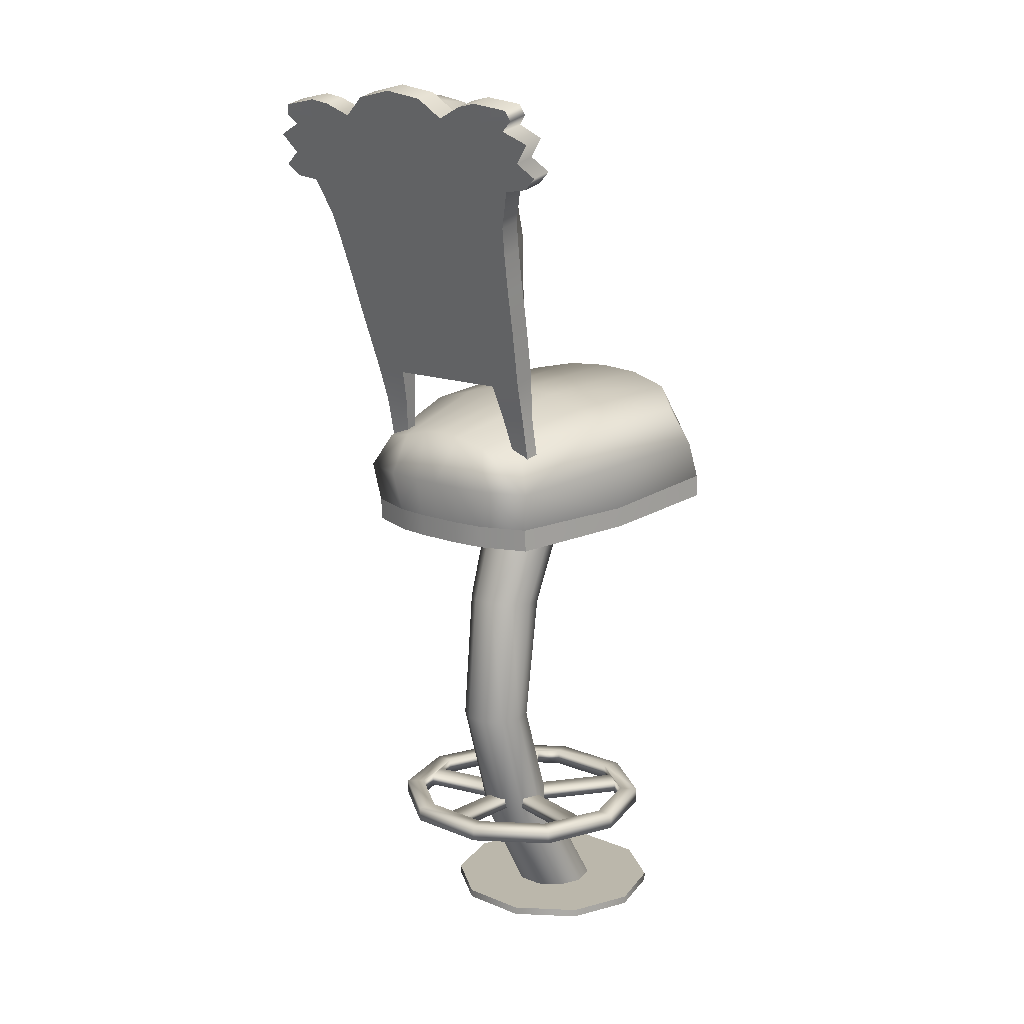
<metadata>
{"format":"obj","ext":"obj","renderer":"f3d","projection":"perspective","resolution":1024,"background":"white","views":[{"elev":14.2,"azim":41.6,"up":"+Y"}]}
</metadata>
<code>
g default
v -1.606 1.49 1.549
v 1.585 1.49 1.549
v -2.24 1.993 -1.903
v 2.22 1.993 -1.903
v 1.879 0.9375 1.751
v -1.9 0.9375 1.751
v -2.591 1.353 -2.043
v 2.571 1.353 -2.043
v 0.3881 1.777 1.873
v -0.4087 1.777 1.873
v -0.7826 2.403 -2.683
v 0.7621 2.403 -2.683
v -0.8527 1.48 -3.066
v 0.8322 1.48 -3.066
v -0.4788 0.9159 2.053
v 0.4582 0.9159 2.053
v 0.6186 2.265 -0.3682
v -0.6391 2.265 -0.3682
v -2.081 1.897 -0.2588
v -2.453 1.244 -0.3054
v 2.432 1.244 -0.3054
v 2.061 1.897 -0.2588
v 1.558 2.239 -2.513
v 1.34 2.09 -0.3129
v 0.9182 1.635 1.816
v 1.1 0.9193 2.006
v 1.798 1.454 -2.82
v -1.578 2.239 -2.513
v -1.36 2.09 -0.3129
v -0.9388 1.635 1.816
v -1.121 0.9193 2.006
v -1.819 1.454 -2.82
v -0.01028 2.447 -2.714
v -0.01028 2.308 -0.3652
v -0.01028 1.819 1.876
v -0.01028 0.9159 2.053
v -0.01028 1.481 -3.1
v 0.3976 0.2532 1.98
v -0.01028 0.2531 1.98
v -0.01028 -0.1273 1.956
v 0.3976 -0.1272 1.956
v -0.9745 0.2568 1.93
v -0.4182 0.2532 1.98
v -0.9746 -0.1236 1.906
v -0.4181 -0.1272 1.956
v 2.273 0.3878 -0.3315
v 1.776 0.2751 1.663
v 1.777 -0.1053 1.64
v 2.27 0.04251 -0.4052
v 0.9539 0.2568 1.93
v 0.954 -0.1236 1.906
v -0.8113 0.6736 -3.02
v -1.633 0.6689 -2.834
v -0.8129 0.2943 -3.056
v -1.635 0.2896 -2.871
v 0.7907 0.6736 -3.02
v -0.01028 0.6752 -3.057
v 0.7923 0.2943 -3.056
v -0.01028 0.2958 -3.093
v 2.43 0.6386 -2.499
v 1.612 0.6689 -2.834
v 2.432 0.2594 -2.536
v 1.614 0.2896 -2.871
v -1.797 0.2751 1.663
v -1.797 -0.1053 1.64
v -2.294 0.3878 -0.3315
v -2.275 0.04251 -0.4052
v -2.451 0.6386 -2.499
v -2.452 0.2594 -2.536
v -1.696 2.94 1.413
v -1.095 2.94 1.413
v -1.807 3.87 1.665
v -2.017 5.679 2.157
v -2.25 6.288 2.322
v -2.902 6.534 2.389
v -2.596 6.757 2.45
v 0 2.94 1.413
v -2.859 7.064 2.532
v -2.476 7.264 2.587
v 0 7.858 2.748
v -0.6809 7.739 2.716
v -1.087 7.43 2.632
v -1.539 7.62 2.684
v -1.889 7.683 2.701
v -2.54 7.586 2.674
v -2.608 7.419 2.628
v -2.679 6.346 2.338
v -1.878 4.62 1.869
v -1.696 2.844 1.765
v -1.095 2.756 1.741
v -1.07 3.774 2.017
v -1.807 3.774 2.017
v -1.107 5.583 2.509
v -2.017 5.583 2.509
v -1.512 6.049 2.635
v -2.25 6.192 2.674
v -1.452 6.558 2.773
v -2.902 6.438 2.741
v -1.781 6.789 2.836
v -2.596 6.662 2.802
v -1.878 4.524 2.221
v -1.089 4.544 2.227
v 0 2.756 1.741
v 0 3.774 2.017
v 0 4.544 2.227
v 0 5.583 2.509
v -1.032 6.046 2.634
v 0 6.046 2.634
v -0.8442 6.784 2.835
v -0.8931 7.059 2.909
v -0.5082 6.964 2.884
v -0.5945 7.304 2.976
v 0 7.135 2.93
v 0 6.508 2.76
v -1.885 7.254 2.962
v -1.396 6.953 2.881
v -1.526 6.342 2.715
v -0.9576 6.508 2.76
v -2.349 6.942 2.878
v -2.859 6.968 2.884
v -2.046 7.285 2.971
v -2.416 7.162 2.942
v 0 7.763 3.1
v -0.6809 7.643 3.068
v -1.087 7.335 2.984
v -1.539 7.525 3.036
v -1.889 7.588 3.053
v -2.54 7.491 3.026
v -2.609 7.324 2.98
v -2.679 6.25 2.69
v -1.613 3.108 1.366
v -1.6 3.976 1.636
v -1.031 3.106 1.365
v -1.801 5.683 2.167
v -2.051 6.331 2.369
v -2.569 6.559 2.44
v -2.382 6.767 2.505
v -1.672 4.661 1.849
v 0 3.105 1.365
v -2.621 7.053 2.593
v -2.314 7.262 2.659
v 0 7.726 2.803
v -0.6163 7.631 2.774
v -1.07 7.326 2.679
v -1.5 7.488 2.729
v -1.845 7.581 2.758
v -2.449 7.397 2.701
v -2.376 7.526 2.741
v -2.418 6.426 2.398
v -0 3.446 0.679
v -0.8553 3.449 0.8002
v -0.8259 4.34 0.6644
v -0 4.39 0.5313
v -1.429 3.423 1.203
v -1.392 4.135 1.256
v -1.228 7.001 1.703
v -1.597 7.236 2.038
v -1.524 7.368 2.18
v -1.133 7.203 1.838
v -1.451 4.822 1.357
v -0.7967 5.084 0.6931
v -1.618 5.91 1.675
v -0.6965 6.568 1.155
v -0 5.162 0.5458
g topoSymmetrySet
v 0 6.657 1.078
g default
v -0.6236 7.416 1.706
v -0.61 7.56 1.875
v 0 7.495 1.645
v -0 7.666 1.82
v -1.861 7.439 2.303
v -1.937 7.3 2.194
v -2.272 7.378 2.504
v -2.211 7.233 2.458
v -2.22 7.482 2.536
v -1.813 7.528 2.467
v -1.456 7.439 2.439
v -1.046 7.322 2.402
v -0.5898 7.596 2.311
v -0 7.71 2.264
v -0 7.228 1.408
v -0.6489 7.132 1.462
v -1.407 6.6 1.578
v -1.731 6.964 1.896
v -2.076 7.023 2.08
v -2.438 7.027 2.394
v -0 6.949 1.212
v -0.6727 6.851 1.303
v -1.553 6.289 1.582
v -2.006 6.505 1.937
v -1.858 6.687 1.867
v -2.17 6.764 2.086
v -2.309 6.52 2.16
v -2.296 6.793 2.323
v -2.44 6.609 2.271
g topoSymmetrySet
v -0 5.965 0.7958
g default
v 0 5.113 2.381
v -1.098 5.113 2.381
v -1.948 5.103 2.378
v -1.948 5.198 2.026
v -1.736 5.221 2.024
v -1.556 5.38 1.481
v -0.7466 5.875 0.9394
v 1.696 2.844 1.765
v 1.095 2.756 1.741
v 1.07 3.774 2.017
v 1.807 3.774 2.017
v 2.017 5.583 2.509
v 1.107 5.583 2.509
v 1.512 6.049 2.635
v 2.25 6.192 2.674
v 2.902 6.438 2.741
v 1.452 6.558 2.773
v 1.781 6.789 2.836
v 2.596 6.662 2.802
v 1.878 4.524 2.221
v 1.089 4.544 2.227
v 1.098 5.113 2.381
v 1.948 5.103 2.378
v 1.032 6.046 2.634
v 0.8931 7.059 2.909
v 0.8442 6.784 2.835
v 0.5082 6.964 2.884
v 0.5945 7.304 2.976
v 1.885 7.254 2.962
v 1.396 6.953 2.881
v 1.526 6.342 2.715
v 0.9576 6.508 2.76
v 2.859 6.968 2.884
v 2.349 6.942 2.878
v 2.046 7.285 2.971
v 2.416 7.162 2.942
v 0.6809 7.643 3.068
v 1.087 7.335 2.984
v 1.539 7.525 3.036
v 1.889 7.588 3.053
v 2.54 7.491 3.026
v 2.609 7.324 2.98
v 2.679 6.25 2.69
v 1.696 2.94 1.413
v 1.095 2.94 1.413
v 1.807 3.87 1.665
v 2.25 6.288 2.322
v 2.017 5.679 2.157
v 2.596 6.757 2.45
v 2.902 6.534 2.389
v 1.948 5.198 2.026
v 1.878 4.62 1.869
v 2.476 7.264 2.587
v 2.859 7.064 2.532
v 0.6809 7.739 2.716
v 1.087 7.43 2.632
v 1.539 7.62 2.684
v 1.889 7.683 2.701
v 2.54 7.586 2.674
v 2.608 7.419 2.628
v 2.679 6.346 2.338
v 1.6 3.976 1.636
v 1.613 3.108 1.366
v 1.031 3.106 1.365
v 2.051 6.331 2.369
v 1.801 5.683 2.167
v 2.382 6.767 2.505
v 2.569 6.559 2.44
v 1.736 5.221 2.024
v 1.672 4.661 1.849
v 2.314 7.262 2.659
v 2.621 7.053 2.593
v 0.6163 7.631 2.774
v 1.07 7.326 2.679
v 1.5 7.488 2.729
v 1.845 7.581 2.758
v 2.449 7.397 2.701
v 2.376 7.526 2.741
v 2.418 6.426 2.398
v 0.8553 3.449 0.8002
v 0.8259 4.34 0.6644
v 1.429 3.423 1.203
v 1.392 4.135 1.256
v 1.228 7.001 1.703
v 1.597 7.236 2.038
v 1.524 7.368 2.18
v 1.133 7.203 1.838
v 0.7967 5.084 0.6931
v 1.451 4.822 1.357
v 1.556 5.38 1.481
v 0.7466 5.875 0.9394
v 0.6236 7.416 1.706
v 0.61 7.56 1.875
v 1.861 7.439 2.303
v 1.937 7.3 2.194
v 2.272 7.378 2.504
v 2.211 7.233 2.458
v 2.22 7.482 2.536
v 1.813 7.528 2.467
v 1.456 7.439 2.439
v 1.046 7.322 2.402
v 0.5898 7.596 2.311
v 0.6489 7.132 1.462
v 1.407 6.6 1.578
v 1.731 6.964 1.896
v 2.076 7.023 2.08
v 2.438 7.027 2.394
v 0.6965 6.568 1.155
v 0.6727 6.851 1.303
v 1.618 5.91 1.675
v 1.553 6.289 1.582
v 2.006 6.505 1.937
v 1.858 6.687 1.867
v 2.17 6.764 2.086
v 2.309 6.52 2.16
v 2.296 6.793 2.323
v 2.44 6.609 2.271
v -1.684 1.55 1.25
v -1.287 1.659 1.25
v -1.287 1.602 1.436
v -1.643 1.492 1.446
v 1.684 1.55 1.25
v 1.643 1.492 1.446
v 1.287 1.602 1.436
v 1.287 1.659 1.25
v -1.184 2.189 1.565
v -1.184 2.287 1.358
v -1.668 2.243 1.358
v -1.651 2.181 1.579
v 1.184 2.189 1.565
v 1.651 2.181 1.579
v 1.668 2.243 1.358
v 1.184 2.287 1.358
v 0.5538 -7.724 -1.682
v 0.1957 -7.724 -1.942
v -0.2471 -7.724 -1.942
v -0.6052 -7.724 -1.682
v -0.742 -7.724 -1.261
v -0.6052 -7.724 -0.8399
v -0.2471 -7.724 -0.5797
v 0.1957 -7.724 -0.5797
v 0.5538 -7.724 -0.8399
v 0.6907 -7.724 -1.261
v 0.5538 -0.02843 -0.8246
v 0.1957 -0.005709 -1.084
v -0.2471 -0.005709 -1.084
v -0.6052 -0.02843 -0.8246
v -0.742 -0.06519 -0.4048
v -0.6052 -0.102 0.01497
v -0.2471 -0.1247 0.2744
v 0.1957 -0.1247 0.2744
v 0.5538 -0.102 0.01497
v 0.6907 -0.06519 -0.4048
v -0.501 -3.868 0.7823
v -0.6133 -3.868 0.4369
v -0.501 -3.868 0.09159
v -0.2073 -3.868 -0.1219
v 0.1559 -3.868 -0.1219
v 0.4496 -3.868 0.09159
v 0.5619 -3.868 0.4369
v 0.4496 -3.868 0.7823
v 0.1559 -3.868 0.9957
v -0.2073 -3.868 0.9957
v -0.6493 -1.646 0.186
v -0.5302 -1.608 0.5486
v -0.2184 -1.585 0.7727
v 0.167 -1.585 0.7727
v 0.4788 -1.608 0.5486
v 0.5979 -1.646 0.186
v 0.4788 -1.683 -0.1765
v 0.167 -1.707 -0.4006
v -0.2184 -1.707 -0.4006
v -0.5302 -1.683 -0.1765
v 0.4496 -6.034 0.1409
v 0.1559 -6.106 0.3445
v -0.2073 -6.106 0.3445
v -0.501 -6.034 0.1409
v -0.6133 -5.917 -0.1885
v -0.501 -5.8 -0.518
v -0.2073 -5.727 -0.7216
v 0.1559 -5.727 -0.7216
v 0.4496 -5.8 -0.518
v 0.5619 -5.917 -0.1885
v 1.487 -7.724 -2.36
v 0.5521 -7.724 -3.039
v 1.487 -7.858 -2.36
v 0.5521 -7.858 -3.039
v -0.6035 -7.724 -3.039
v -0.6035 -7.858 -3.039
v -1.538 -7.724 -2.36
v -1.538 -7.858 -2.36
v -1.895 -7.724 -1.261
v -1.895 -7.858 -1.261
v -1.538 -7.724 -0.1619
v -1.538 -7.858 -0.1619
v -0.6035 -7.724 0.5173
v -0.6035 -7.858 0.5173
v 0.5521 -7.724 0.5173
v 0.5521 -7.858 0.5173
v 1.487 -7.724 -0.1619
v 1.487 -7.858 -0.1619
v 1.844 -7.724 -1.261
v 1.844 -7.858 -1.261
v 0.9362 -0.004174 -1.102
v 0.3417 0.03354 -1.532
v 0.3417 0.1524 -1.524
v 0.9362 0.1147 -1.093
v -0.3931 0.03354 -1.532
v -0.3931 0.1524 -1.524
v -0.9876 -0.004174 -1.102
v -0.9876 0.1147 -1.093
v -1.215 -0.06519 -0.4048
v -1.215 0.05364 -0.3966
v -0.9876 -0.1262 0.292
v -0.9876 -0.007375 0.3001
v -0.3931 -0.1639 0.7226
v -0.3931 -0.04509 0.7308
v 0.3417 -0.1639 0.7226
v 0.3417 -0.04509 0.7308
v 0.9362 -0.1262 0.292
v 0.9362 -0.007375 0.3001
v 1.163 -0.06519 -0.4048
v 1.163 0.05364 -0.3966
v 1.968 -5.817 -0.2478
v 1.598 -5.817 -1.385
v 0.6304 -5.817 -2.088
v -0.5656 -5.817 -2.088
v -1.533 -5.817 -1.385
v -1.903 -5.817 -0.2478
v -1.533 -5.817 0.8897
v -0.5656 -5.817 1.593
v 0.6304 -5.817 1.593
v 1.598 -5.817 0.8897
v 1.968 -5.542 -0.2478
v 1.598 -5.542 -1.385
v 0.6304 -5.542 -2.088
v -0.5656 -5.542 -2.088
v -1.533 -5.542 -1.385
v -1.903 -5.542 -0.2478
v -1.533 -5.542 0.8897
v -0.5656 -5.542 1.593
v 0.6304 -5.542 1.593
v 1.598 -5.542 0.8897
v 2.277 -5.557 -0.2478
v 1.848 -5.557 -1.567
v 0.7259 -5.557 -2.382
v -0.6611 -5.557 -2.382
v -1.783 -5.557 -1.567
v -2.212 -5.557 -0.2478
v -1.783 -5.557 1.071
v -0.6611 -5.557 1.887
v 0.7259 -5.557 1.887
v 1.848 -5.557 1.071
v 2.277 -5.802 -0.2478
v 1.848 -5.802 -1.567
v 0.7259 -5.802 -2.382
v -0.6611 -5.802 -2.382
v -1.783 -5.802 -1.567
v -2.212 -5.802 -0.2478
v -1.783 -5.802 1.071
v -0.6611 -5.802 1.887
v 0.7259 -5.802 1.887
v 1.848 -5.802 1.071
v 1.26 -5.781 -1.631
v 0.9683 -5.781 -1.843
v 1.26 -5.578 -1.631
v 0.9683 -5.578 -1.843
v -0.9034 -5.781 -1.843
v -1.195 -5.781 -1.631
v -0.9034 -5.578 -1.843
v -1.195 -5.578 -1.631
v -1.774 -5.781 0.1494
v -1.662 -5.781 0.4926
v -1.774 -5.578 0.1494
v -1.662 -5.578 0.4926
v -0.148 -5.781 1.593
v 0.2128 -5.781 1.593
v -0.148 -5.578 1.593
v 0.2128 -5.578 1.593
v 1.727 -5.781 0.4926
v 1.839 -5.781 0.1494
v 1.727 -5.578 0.4926
v 1.839 -5.578 0.1494
v 0.4698 -5.781 -0.4103
v 0.1778 -5.781 -0.6224
v 0.4698 -5.578 -0.4103
v 0.1778 -5.578 -0.6224
v -0.113 -5.781 -0.6224
v -0.4049 -5.781 -0.4103
v -0.113 -5.578 -0.6224
v -0.4049 -5.578 -0.4103
v -0.4948 -5.781 -0.1337
v -0.3833 -5.781 0.2095
v -0.4948 -5.578 -0.1337
v -0.3833 -5.578 0.2095
v -0.148 -5.781 0.3805
v 0.2128 -5.781 0.3805
v -0.148 -5.578 0.3805
v 0.2128 -5.578 0.3805
v 0.4481 -5.781 0.2095
v 0.5596 -5.781 -0.1337
v 0.4481 -5.578 0.2095
v 0.5596 -5.578 -0.1337
v -1.305 0.08303 -0.4827
v -0.6155 0.08354 -0.5503
v -0.01028 0.08426 -0.5684
v 0.5949 0.08354 -0.5503
v 1.284 0.08303 -0.4827
g cadeira
f 6 20 66 64
f 20 6 1 19
f 5 21 22 2
f 9 35 36 16
f 35 9 17 34
f 37 33 12 14
f 37 14 56 57
f 15 31 42 43
f 30 10 18 29
f 32 13 52 53
f 31 15 10 30
f 32 28 11 13
f 25 2 22 24
f 27 23 4 8
f 27 8 60 61
f 25 26 5 2
f 34 17 12 33
f 29 18 11 28
f 7 20 19 3
f 20 7 68 66
f 22 21 8 4
f 24 22 4 23
f 17 24 23 12
f 9 25 24 17
f 9 16 26 25
f 14 27 61 56
f 14 12 23 27
f 19 29 28 3
f 1 30 29 19
f 6 31 30 1
f 31 6 64 42
f 7 32 53 68
f 3 28 32 7
f 18 34 33 11
f 10 35 34 18
f 36 35 10 15
f 13 37 57 52
f 11 33 37 13
f 38 39 40 41
f 43 42 44 45
f 46 47 48 49
f 47 50 51 48
f 53 52 54 55
f 57 56 58 59
f 61 60 62 63
f 60 46 49 62
f 50 38 41 51
f 56 61 63 58
f 42 64 65 44
f 64 66 67 65
f 68 53 55 69
f 66 68 69 67
f 39 43 45 40
f 52 57 59 54
f 36 39 38 16
f 5 47 46 21
f 26 50 47 5
f 21 46 60 8
f 16 38 50 26
f 15 43 39 36
f 89 90 91 92
f 94 93 95 96
f 98 97 99 100
f 101 102 197 198
f 91 90 103 104
f 197 102 105 196
f 107 93 106 108
f 110 109 111 112
f 113 112 111 114
f 115 99 97 116
f 117 95 93 107
f 110 116 97 118 109
f 111 109 118 114
f 120 119 121 122
f 123 124 112 113
f 125 110 112 124
f 125 126 116 110
f 127 115 116 126
f 122 121 128 129
f 128 121 115 127
f 121 119 99 115
f 100 99 119 120
f 96 95 117 130
f 118 107 108 114
f 97 117 107 118
f 130 117 97 98
f 92 91 102 101
f 105 102 91 104
f 72 70 89 92
f 74 73 94 96
f 76 75 98 100
f 199 88 101 198
f 71 77 103 90
f 79 78 120 122
f 80 81 124 123
f 81 82 125 124
f 82 83 126 125
f 83 84 127 126
f 85 86 129 128
f 86 79 122 129
f 84 85 128 127
f 78 76 100 120
f 87 74 96 130
f 75 87 130 98
f 88 72 92 101
f 70 72 132 131
f 71 70 131 133
f 73 74 135 134
f 75 76 137 136
f 88 199 200 138
f 77 71 133 139
f 78 79 141 140
f 81 80 142 143
f 82 81 143 144
f 83 82 144 145
f 84 83 145 146
f 79 86 147 141
f 86 85 148 147
f 85 84 146 148
f 76 78 140 137
f 74 87 149 135
f 87 75 136 149
f 72 88 138 132
f 150 151 152 153
f 151 154 155 152
f 156 157 158 159
f 161 160 201 202
f 164 161 202 195
f 152 155 160 161
f 153 152 161 164
f 166 156 159 167
f 168 166 167 169
f 170 158 157 171
f 172 170 171 173
f 174 175 170 172
f 175 176 158 170
f 159 158 176 177
f 167 159 177 178
f 169 167 178 179
f 180 181 166 168
f 181 182 156 166
f 182 183 157 156
f 171 157 183 184
f 173 171 184 185
f 165 163 187 186
f 163 162 188 187
f 162 189 190 188
f 191 190 189 192
f 193 191 192 194
f 185 184 191 193
f 184 183 190 191
f 188 190 183 182
f 187 188 182 181
f 186 187 181 180
f 139 133 151 150
f 133 131 154 151
f 131 132 155 154
f 138 200 201 160
f 132 138 160 155
f 141 147 172 173
f 148 146 175 174
f 147 148 174 172
f 146 145 176 175
f 145 144 177 176
f 144 143 178 177
f 143 142 179 178
f 140 141 173 185
f 134 135 189 162
f 135 149 192 189
f 149 136 194 192
f 136 137 193 194
f 137 140 185 193
f 93 197 196 106
f 198 197 93 94
f 73 199 198 94
f 200 199 73 134
f 201 200 134 162
f 202 201 162 163
f 195 202 163 165
f 203 206 205 204
f 207 210 209 208
f 211 214 213 212
f 215 218 217 216
f 205 104 103 204
f 217 196 105 216
f 219 108 106 208
f 220 223 222 221
f 113 114 222 223
f 224 225 212 213
f 226 219 208 209
f 220 221 227 212 225
f 222 114 227 221
f 228 231 230 229
f 123 113 223 232
f 233 232 223 220
f 233 220 225 234
f 235 234 225 224
f 231 237 236 230
f 236 235 224 230
f 230 224 213 229
f 214 228 229 213
f 210 238 226 209
f 227 114 108 219
f 212 227 219 226
f 238 211 212 226
f 206 215 216 205
f 105 104 205 216
f 241 206 203 239
f 242 210 207 243
f 244 214 211 245
f 246 218 215 247
f 240 204 103 77
f 248 231 228 249
f 80 123 232 250
f 250 232 233 251
f 251 233 234 252
f 252 234 235 253
f 254 236 237 255
f 255 237 231 248
f 253 235 236 254
f 249 228 214 244
f 256 238 210 242
f 245 211 238 256
f 247 215 206 241
f 239 258 257 241
f 240 259 258 239
f 243 261 260 242
f 245 263 262 244
f 247 265 264 246
f 77 139 259 240
f 249 267 266 248
f 250 268 142 80
f 251 269 268 250
f 252 270 269 251
f 253 271 270 252
f 248 266 272 255
f 255 272 273 254
f 254 273 271 253
f 244 262 267 249
f 242 260 274 256
f 256 274 263 245
f 241 257 265 247
f 150 153 276 275
f 275 276 278 277
f 279 282 281 280
f 283 286 285 284
f 164 195 286 283
f 276 283 284 278
f 153 164 283 276
f 287 288 282 279
f 168 169 288 287
f 289 290 280 281
f 291 292 290 289
f 293 291 289 294
f 294 289 281 295
f 282 296 295 281
f 288 297 296 282
f 169 179 297 288
f 180 168 287 298
f 298 287 279 299
f 299 279 280 300
f 290 301 300 280
f 292 302 301 290
f 165 186 304 303
f 303 304 306 305
f 305 306 308 307
f 309 310 307 308
f 311 312 310 309
f 302 311 309 301
f 301 309 308 300
f 306 299 300 308
f 304 298 299 306
f 186 180 298 304
f 139 150 275 259
f 259 275 277 258
f 258 277 278 257
f 265 284 285 264
f 257 278 284 265
f 266 292 291 272
f 273 293 294 271
f 272 291 293 273
f 271 294 295 270
f 270 295 296 269
f 269 296 297 268
f 268 297 179 142
f 267 302 292 266
f 261 305 307 260
f 260 307 310 274
f 274 310 312 263
f 263 312 311 262
f 262 311 302 267
f 208 106 196 217
f 218 207 208 217
f 243 207 218 246
f 264 261 243 246
f 285 305 261 264
f 286 303 305 285
f 195 165 303 286
f 70 71 322 323
f 71 90 321 322
f 90 89 324 321
f 89 70 323 324
f 239 203 326 327
f 203 204 325 326
f 204 240 328 325
f 240 239 327 328
f 322 321 315 314
f 323 322 314 313
f 324 323 313 316
f 321 324 316 315
f 326 325 319 318
f 327 326 318 317
f 328 327 317 320
f 325 328 320 319
f 360 361 345 344
f 359 360 344 343
f 368 359 343 342
f 367 368 342 341
f 366 367 341 340
f 365 366 340 339
f 364 365 339 348
f 363 364 348 347
f 362 363 347 346
f 345 361 362 346
f 329 330 376 377
f 330 331 375 376
f 331 332 374 375
f 332 333 373 374
f 333 334 372 373
f 334 335 371 372
f 335 336 370 371
f 336 337 369 370
f 337 338 378 369
f 338 329 377 378
f 349 360 359 350
f 361 360 349 358
f 357 362 361 358
f 356 363 362 357
f 355 364 363 356
f 354 365 364 355
f 353 366 365 354
f 352 367 366 353
f 351 368 367 352
f 350 359 368 351
f 370 369 356 357
f 371 370 357 358
f 372 371 358 349
f 373 372 349 350
f 374 373 350 351
f 375 374 351 352
f 376 375 352 353
f 377 376 353 354
f 378 377 354 355
f 369 378 355 356
f 380 379 381 382
f 383 380 382 384
f 385 383 384 386
f 387 385 386 388
f 389 387 388 390
f 391 389 390 392
f 393 391 392 394
f 395 393 394 396
f 397 395 396 398
f 379 397 398 381
f 330 329 379 380
f 331 330 380 383
f 332 331 383 385
f 333 332 385 387
f 334 333 387 389
f 335 334 389 391
f 336 335 391 393
f 337 336 393 395
f 338 337 395 397
f 329 338 397 379
f 399 400 401 402
f 400 403 404 401
f 403 405 406 404
f 405 407 408 406
f 407 409 410 408
f 409 411 412 410
f 411 413 414 412
f 413 415 416 414
f 415 417 418 416
f 417 399 402 418
f 339 340 400 399
f 340 341 403 400
f 341 342 405 403
f 342 343 407 405
f 343 344 409 407
f 344 345 411 409
f 345 346 413 411
f 346 347 415 413
f 347 348 417 415
f 348 339 399 417
f 420 419 429 430
f 422 421 431 432
f 424 423 433 434
f 426 425 435 436
f 428 427 437 438
f 430 429 439 440
f 431 430 440 441
f 432 431 441 442
f 433 432 442 443
f 434 433 443 444
f 435 434 444 445
f 436 435 445 446
f 437 436 446 447
f 438 437 447 448
f 429 438 448 439
f 440 439 449 450
f 441 440 450 451
f 442 441 451 452
f 443 442 452 453
f 444 443 453 454
f 445 444 454 455
f 446 445 455 456
f 447 446 456 457
f 448 447 457 458
f 439 448 458 449
f 450 449 419 420
f 451 450 420 421
f 452 451 421 422
f 453 452 422 423
f 454 453 423 424
f 455 454 424 425
f 456 455 425 426
f 457 456 426 427
f 458 457 427 428
f 449 458 428 419
f 421 420 459 460
f 420 430 461 459
f 430 431 462 461
f 431 421 460 462
f 423 422 463 464
f 422 432 465 463
f 432 433 466 465
f 433 423 464 466
f 425 424 467 468
f 424 434 469 467
f 434 435 470 469
f 435 425 468 470
f 427 426 471 472
f 426 436 473 471
f 436 437 474 473
f 437 427 472 474
f 419 428 475 476
f 428 438 477 475
f 438 429 478 477
f 429 419 476 478
f 460 459 479 480
f 459 461 481 479
f 461 462 482 481
f 462 460 480 482
f 464 463 483 484
f 463 465 485 483
f 465 466 486 485
f 466 464 484 486
f 468 467 487 488
f 467 469 489 487
f 469 470 490 489
f 470 468 488 490
f 472 471 491 492
f 471 473 493 491
f 473 474 494 493
f 474 472 492 494
f 476 475 495 496
f 475 477 497 495
f 477 478 498 497
f 478 476 496 498
f 48 51 503 49
f 51 41 502 503
f 41 40 501 502
f 40 45 500 501
f 45 44 499 500
f 44 65 67 499
f 499 67 69 55
f 500 499 55 54
f 501 500 54 59
f 502 501 59 58
f 503 502 58 63
f 49 503 63 62

</code>
